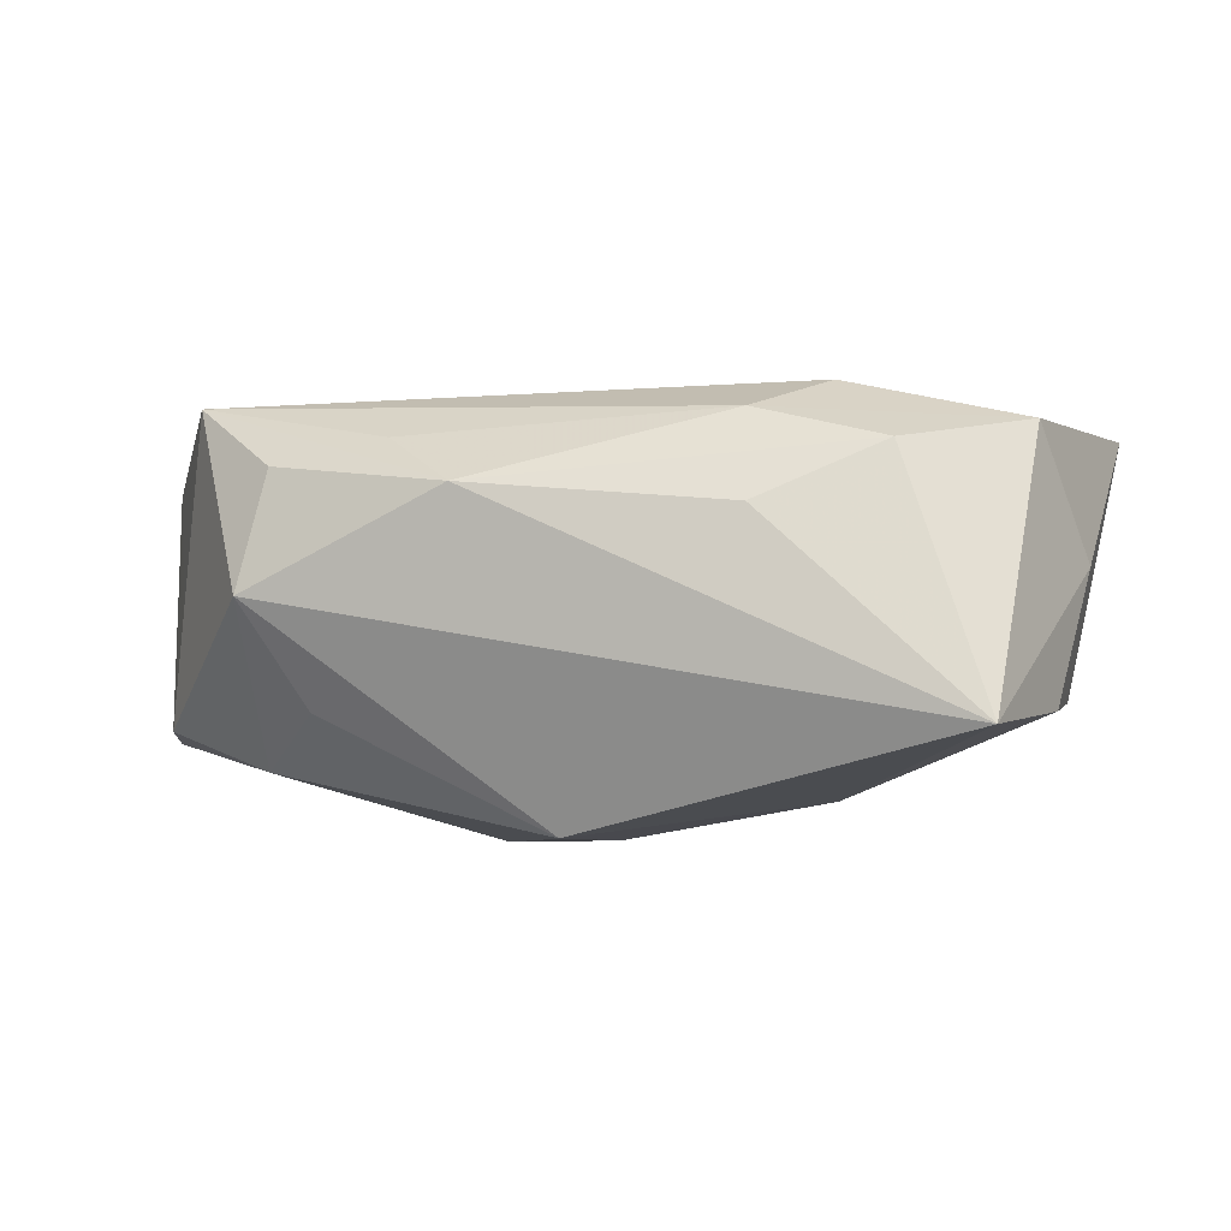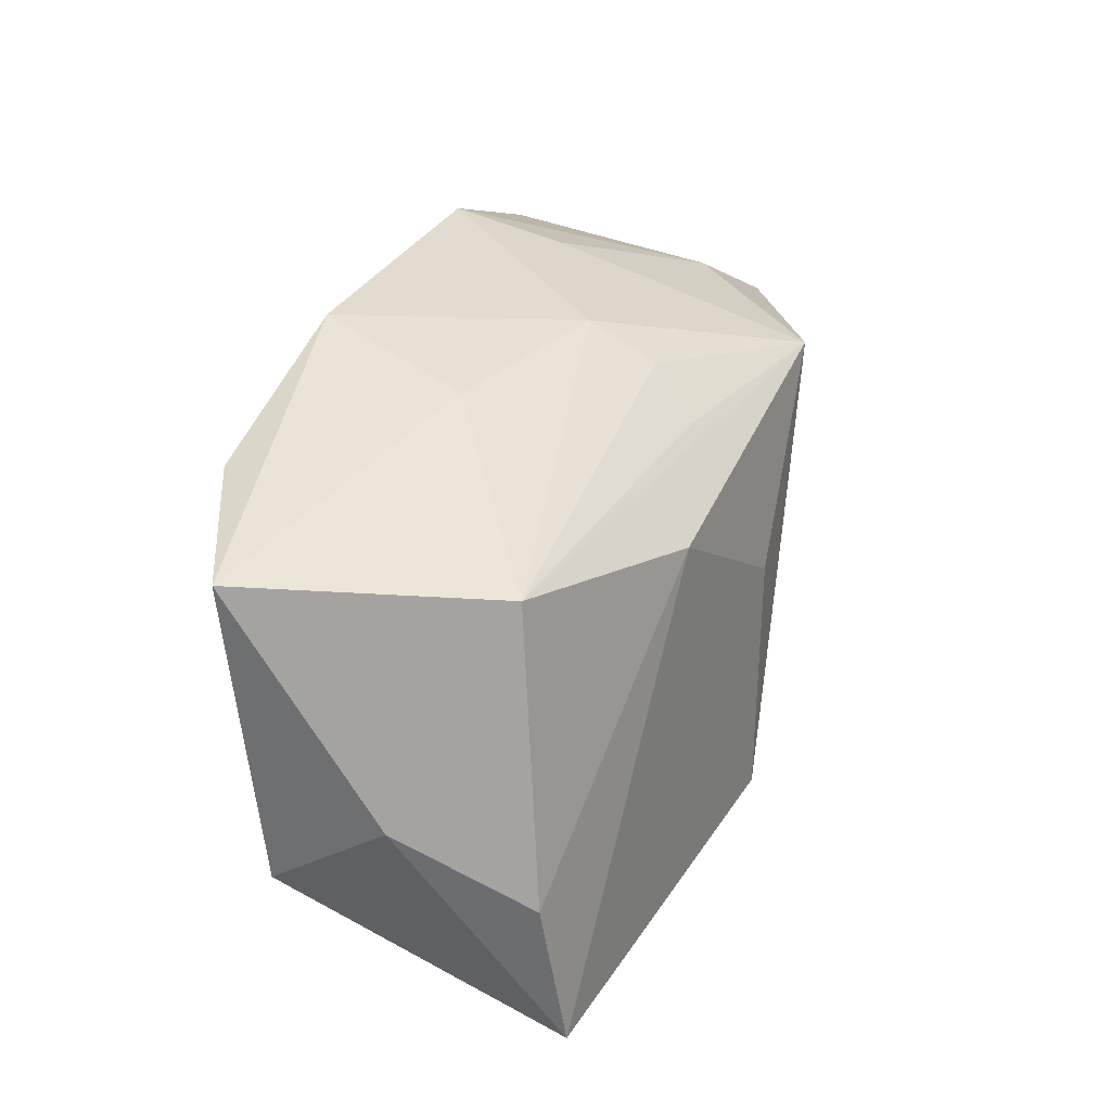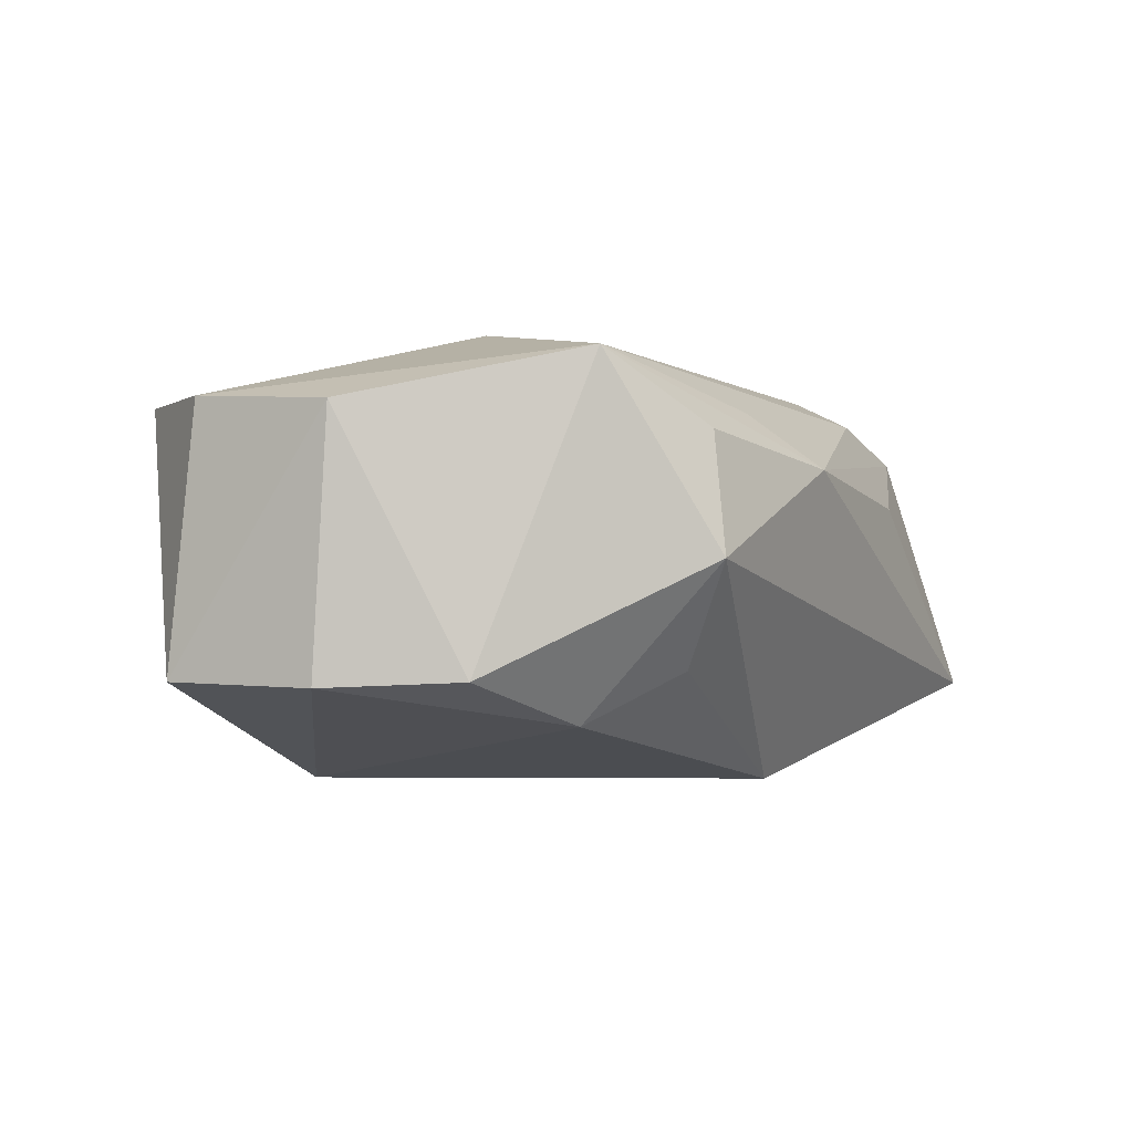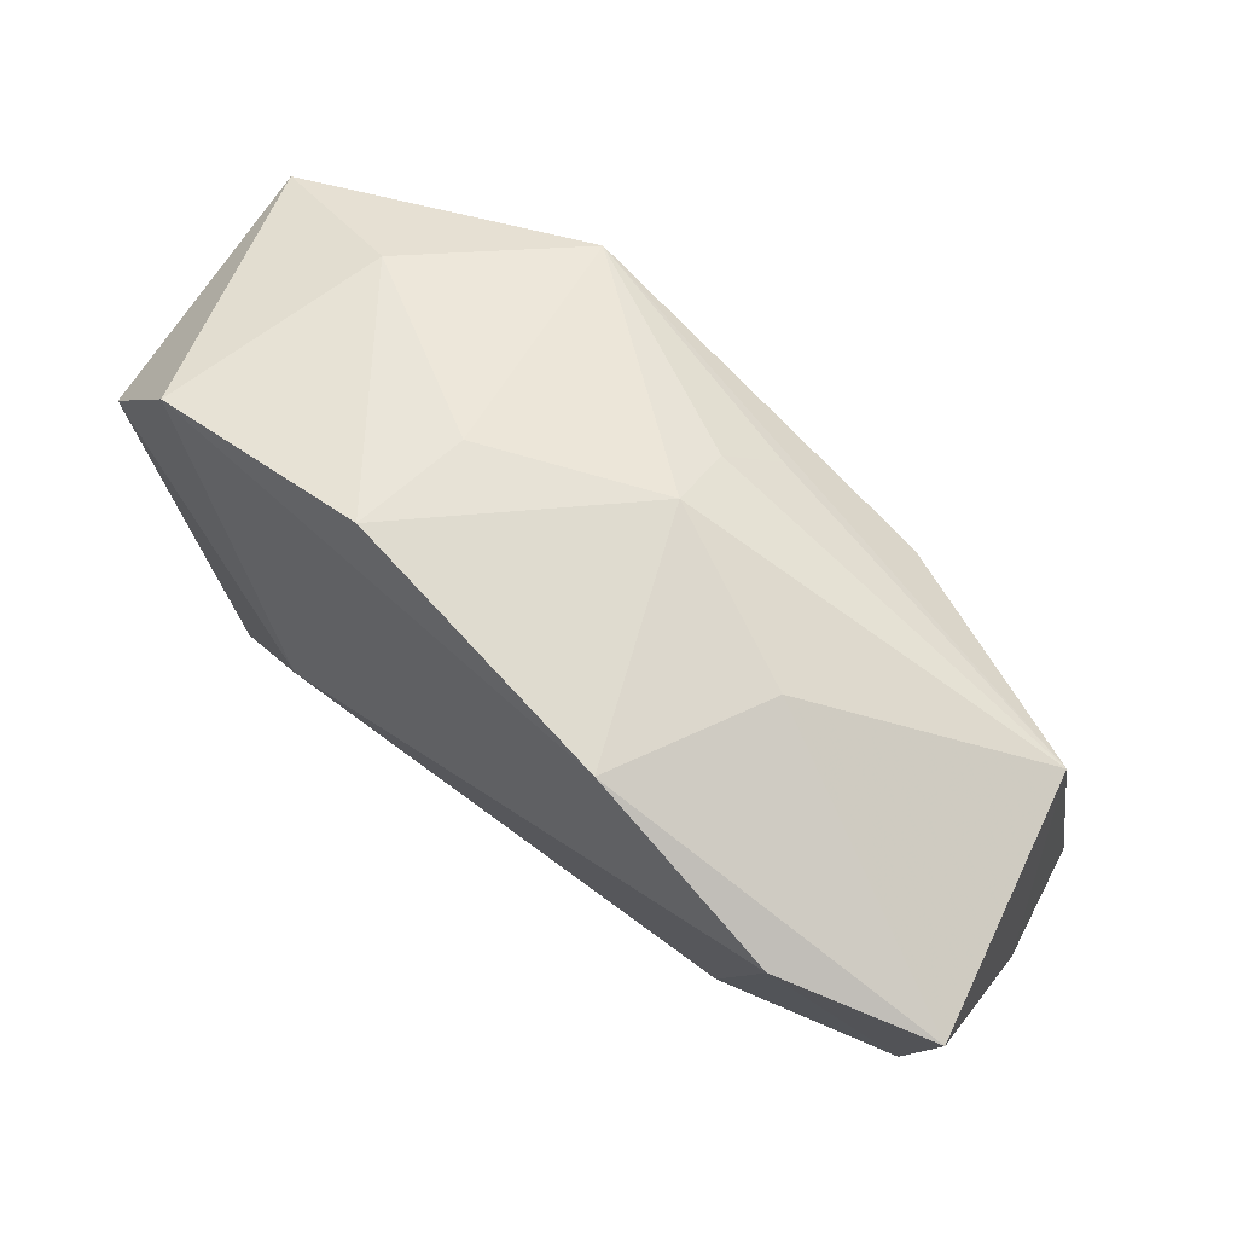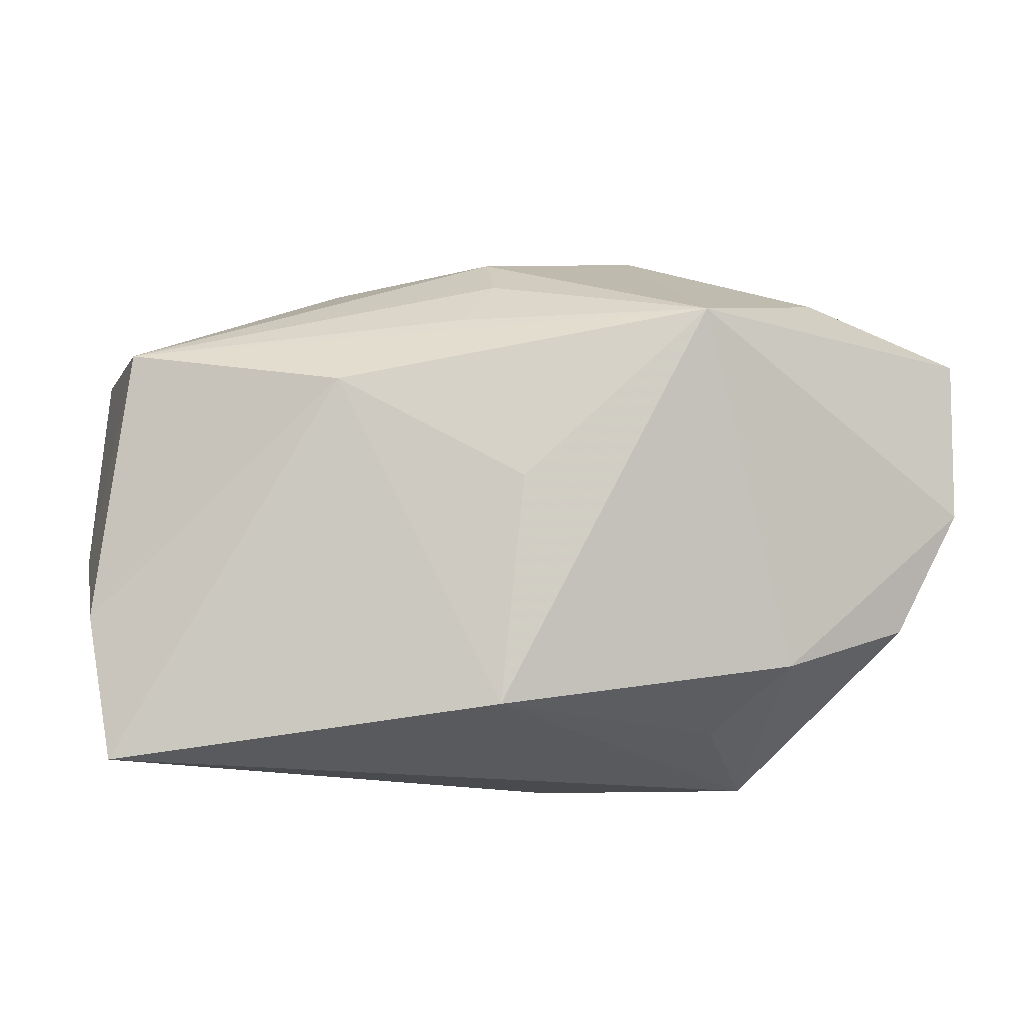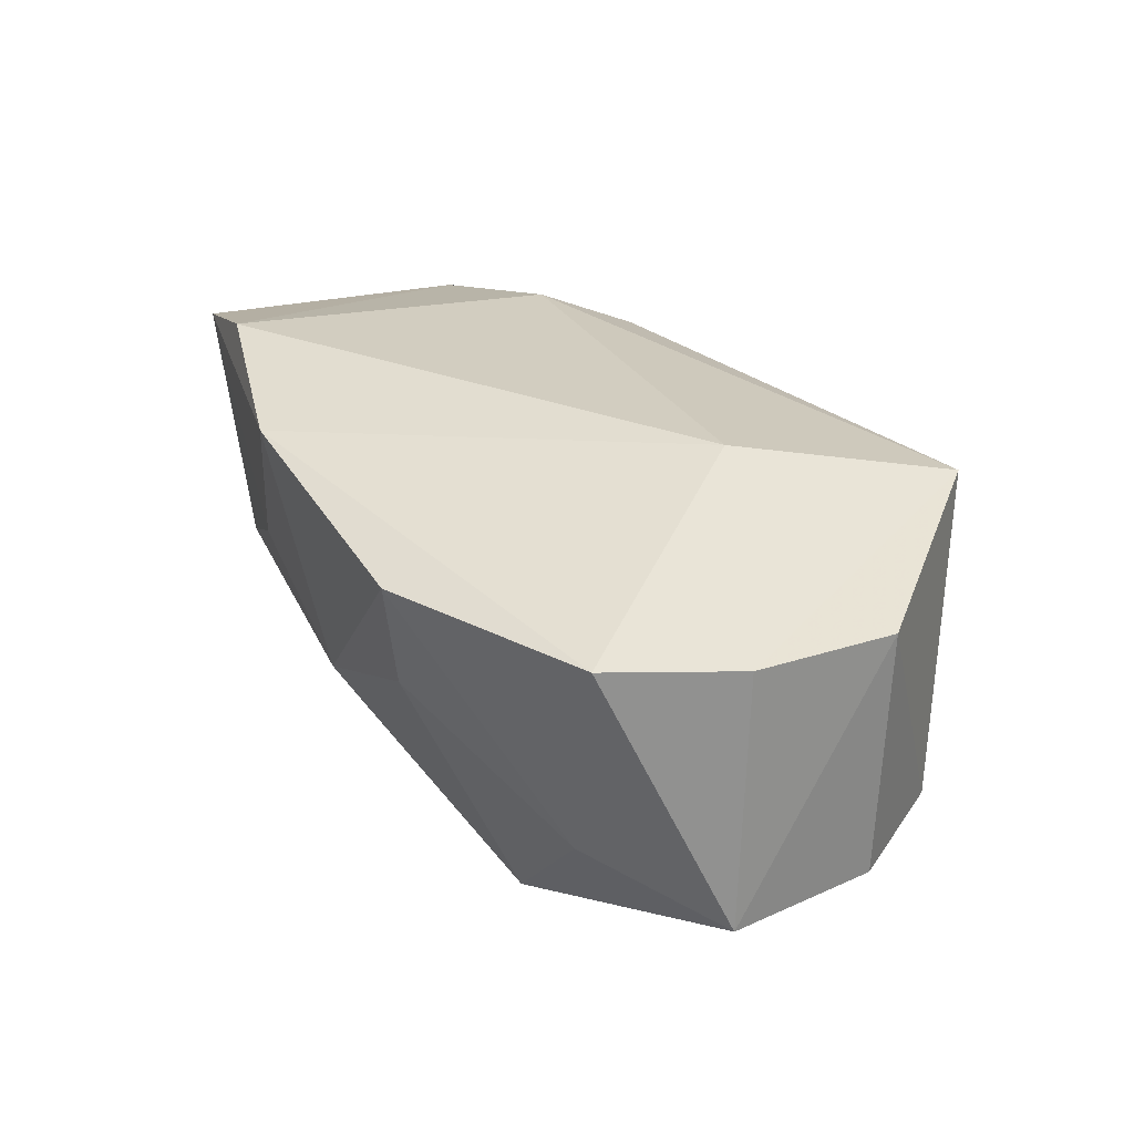
<metadata>
{"format":"obj","ext":"obj","renderer":"f3d","projection":"perspective","resolution":1024,"background":"white","views":[{"elev":-5.8,"azim":19.8,"up":"+Z"},{"elev":25.2,"azim":105.5,"up":"+Y"},{"elev":-1.7,"azim":-59.9,"up":"+Z"},{"elev":71.6,"azim":37.8,"up":"+Y"},{"elev":-6.3,"azim":176.2,"up":"+Y"},{"elev":29.1,"azim":-125.3,"up":"+Z"}]}
</metadata>
<code>
v 0.01821 -0.01983 0.01237
v -0.04097 0.01371 -0.01114
v -0.04097 -0.0005895 -0.01147
v 0.03975 -0.01035 -0.01074
v 0.0004022 0.001948 -0.02026
v -0.01017 -0.02285 0.01113
v 0.00253 -0.01841 -0.02026
v -0.04073 -0.001818 0.01083
v -0.03975 0.01195 0.01181
v -0.003322 -0.02685 0.006705
v -0.01616 0.01729 -0.02026
v 0.005881 0.01712 -0.01435
v 0.0413 0.01499 0.01383
v -0.033 -0.01449 -0.0008684
v -0.01311 0.0283 0.01195
v 0.01714 0.01108 -0.01687
v -0.02172 -0.02648 -0.001367
v -0.01579 0.00551 0.01692
v 0.03652 0.0144 -0.00855
v -0.02444 -0.01485 -0.01474
v 0.02835 0.0188 0.0181
v -0.01984 -0.02451 0.009084
v -0.03556 -0.01151 -0.011
v 0.002626 0.02103 -0.01053
v 0.03897 -0.01148 0.01155
v -0.02893 -0.01921 0.01519
v -0.02815 0.02011 -0.00802
v -0.03295 0.02198 0.01182
v -0.01176 0.02629 0.001765
v 0.002987 0.02443 -0.004793
v 0.02952 -0.01939 0.009411
v 0.03762 -0.02332 -0.01234
v 0.02325 -0.01241 0.01544
v -0.01842 -0.002191 0.01815
v 0.01927 -0.02373 0.004479
v 0.01117 0.0258 0.0157
v 0.01751 0.02258 0.002014
v -0.01762 -0.02102 -0.01031
v 0.0415 -0.004237 0.0008783
f 34 26 33
f 33 26 1
f 39 19 13
f 11 19 16
f 4 19 39
f 4 16 19
f 22 26 17
f 34 36 18
f 18 28 34
f 36 28 18
f 9 26 34
f 34 28 9
f 9 28 2
f 11 2 27
f 2 28 27
f 17 23 20
f 11 7 20
f 11 30 24
f 24 30 19
f 37 30 36
f 19 30 37
f 36 13 37
f 37 13 19
f 39 13 25
f 25 33 1
f 21 36 34
f 21 13 36
f 34 33 21
f 33 25 21
f 21 25 13
f 5 7 11
f 11 16 5
f 5 16 7
f 17 7 32
f 7 16 32
f 16 4 32
f 32 4 39
f 39 25 32
f 1 26 6
f 26 9 8
f 8 9 2
f 15 27 28
f 15 28 36
f 36 30 15
f 38 7 17
f 17 20 38
f 38 20 7
f 12 19 11
f 11 24 12
f 12 24 19
f 31 25 1
f 35 32 31
f 31 32 25
f 17 32 10
f 10 32 35
f 10 22 17
f 26 22 10
f 10 6 26
f 1 6 10
f 10 31 1
f 35 31 10
f 26 8 14
f 14 8 23
f 17 26 14
f 14 23 17
f 3 8 2
f 23 8 3
f 3 20 23
f 3 2 11
f 11 20 3
f 29 15 30
f 27 15 29
f 29 30 11
f 11 27 29

</code>
